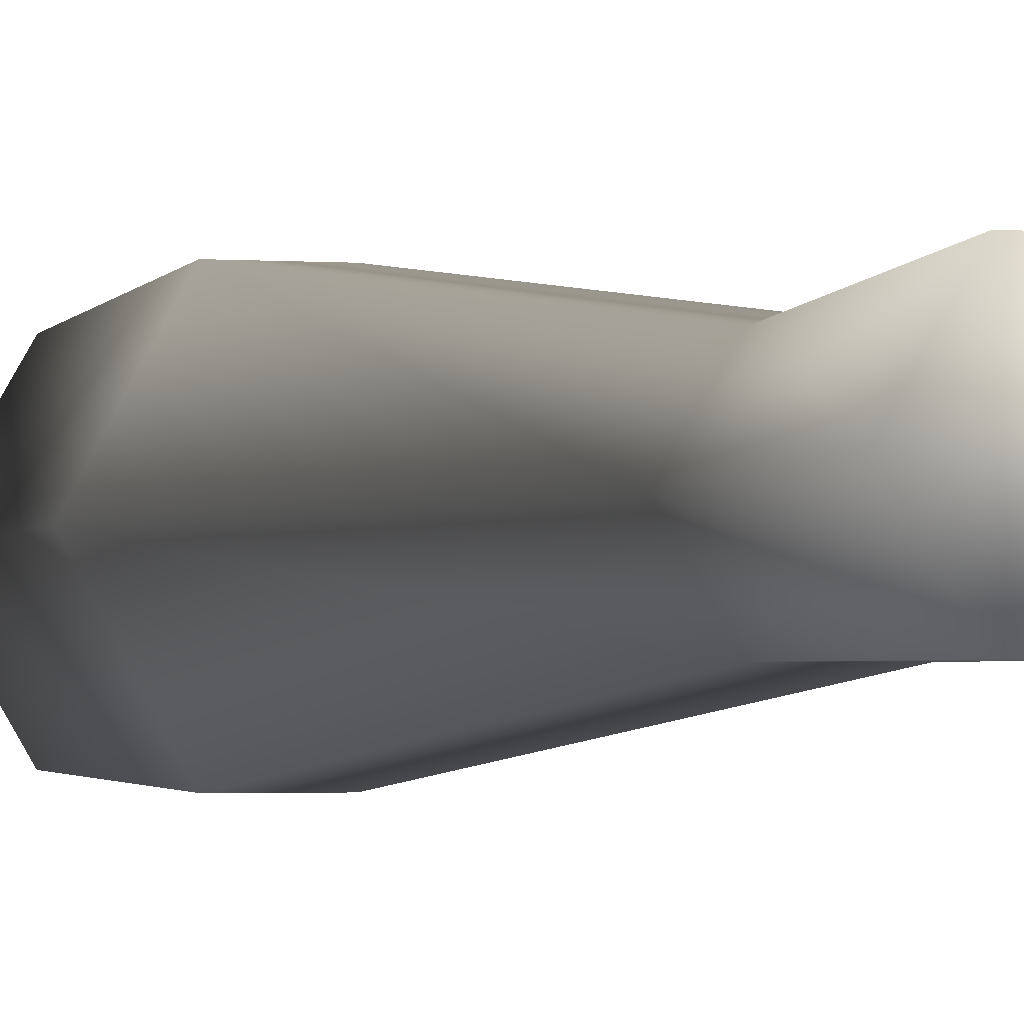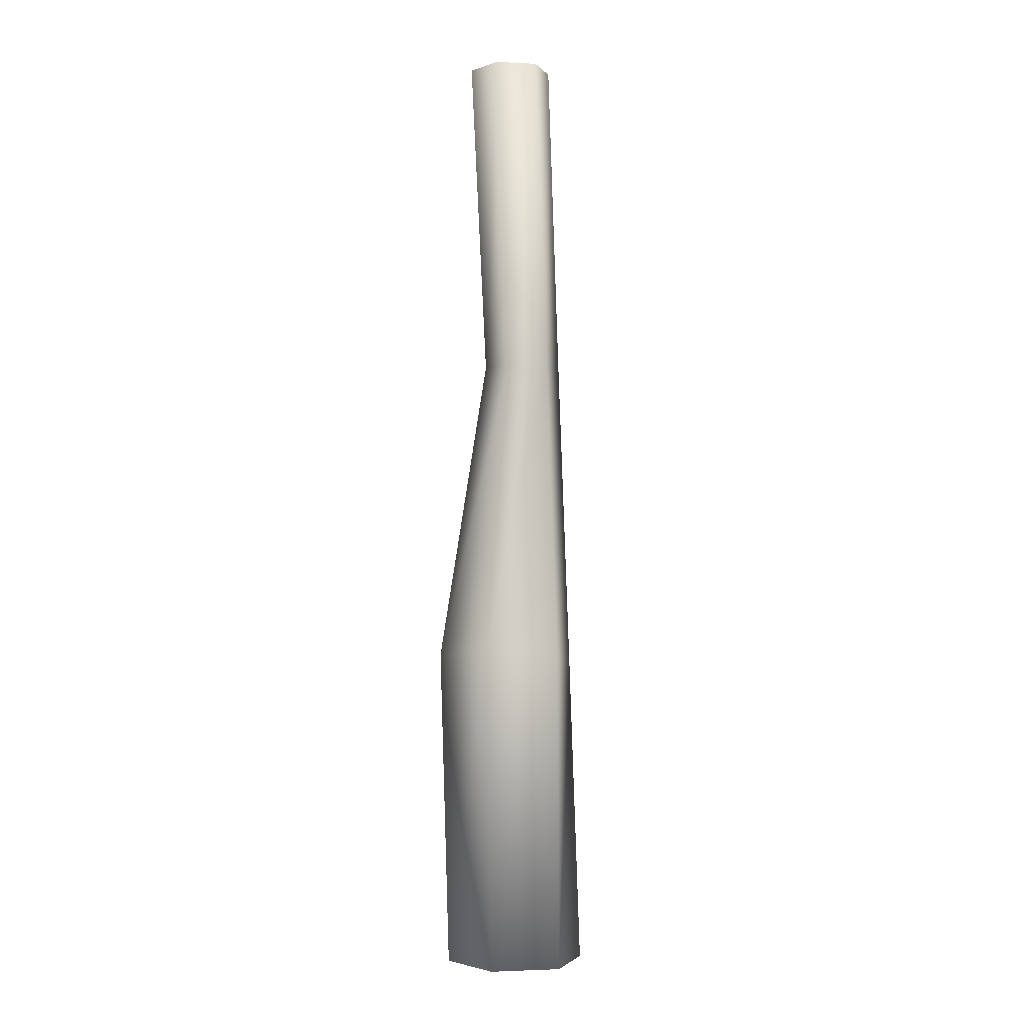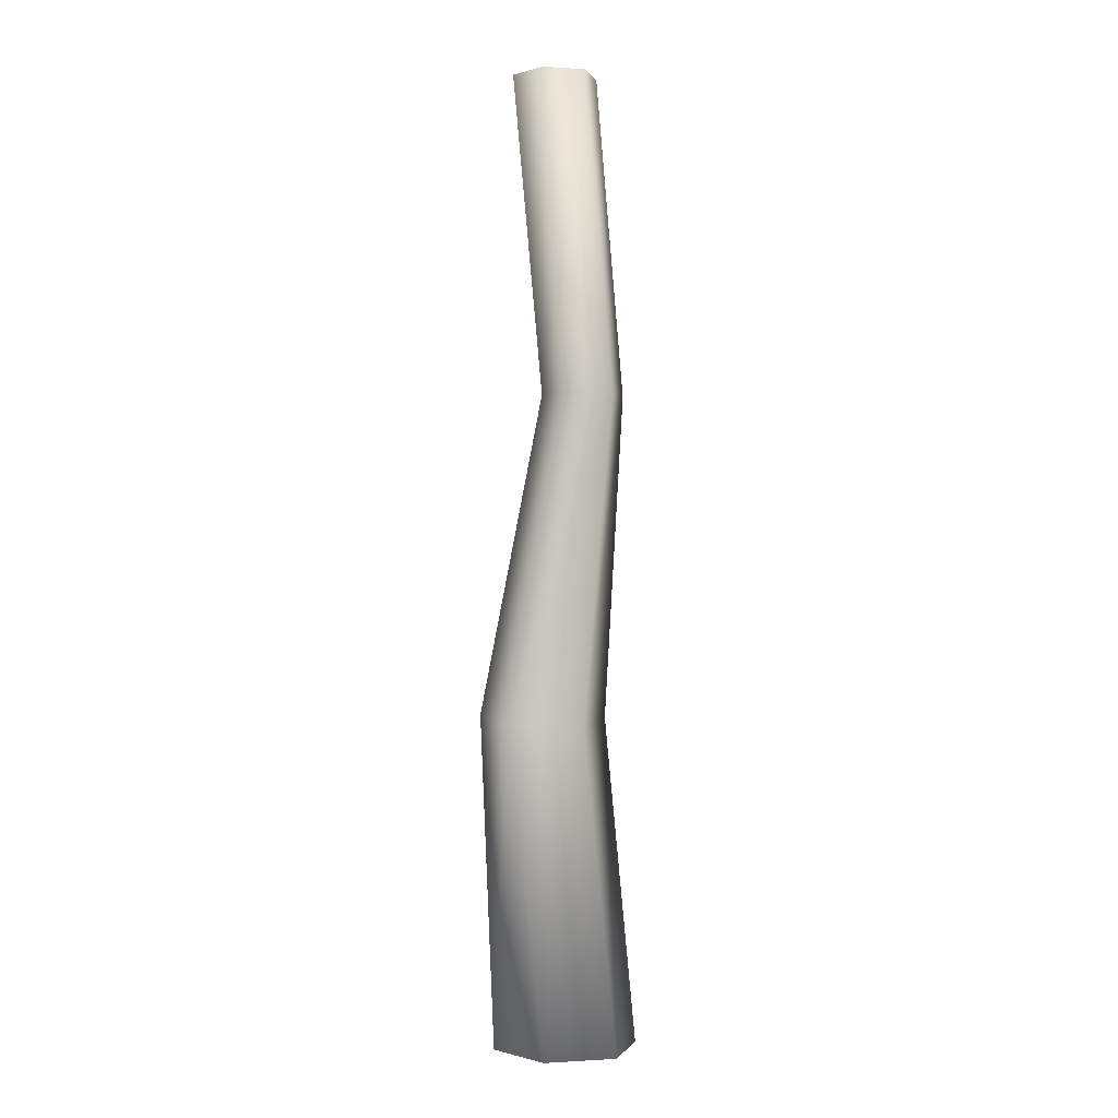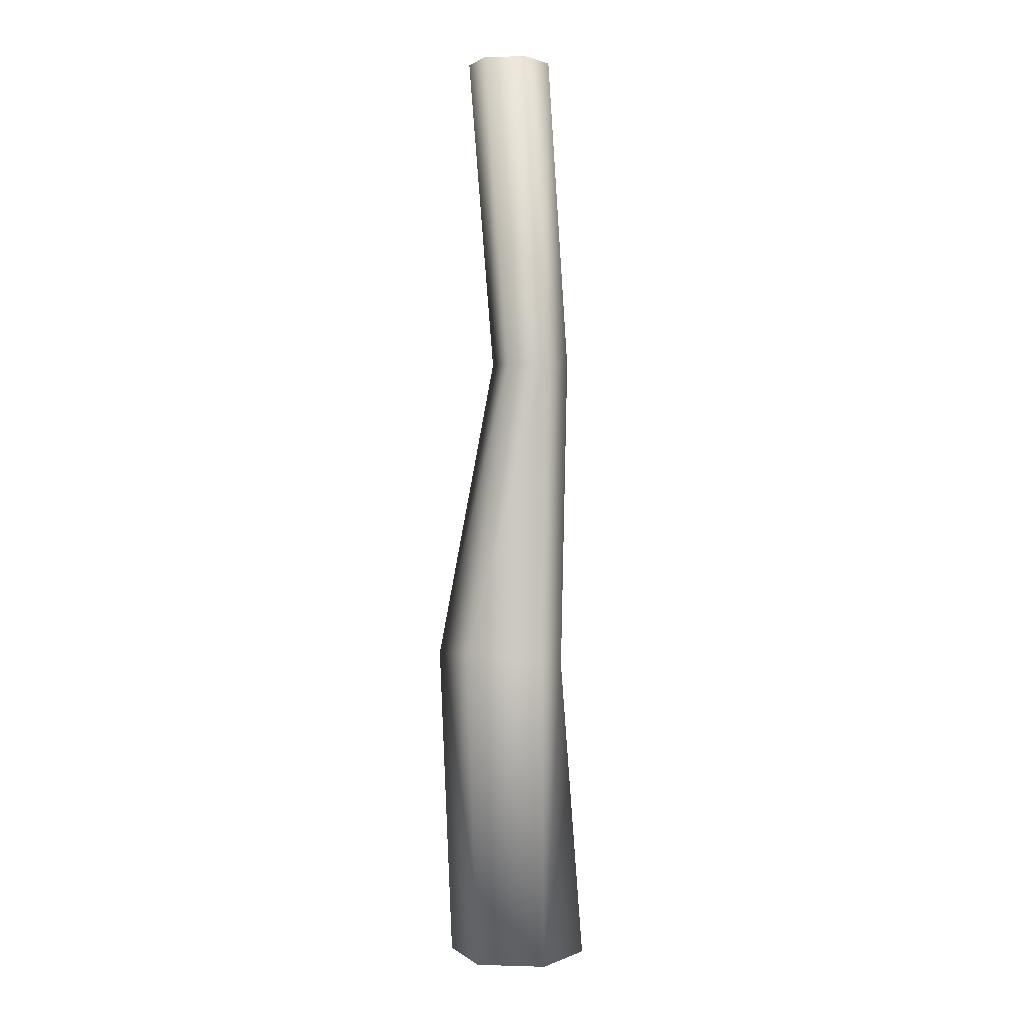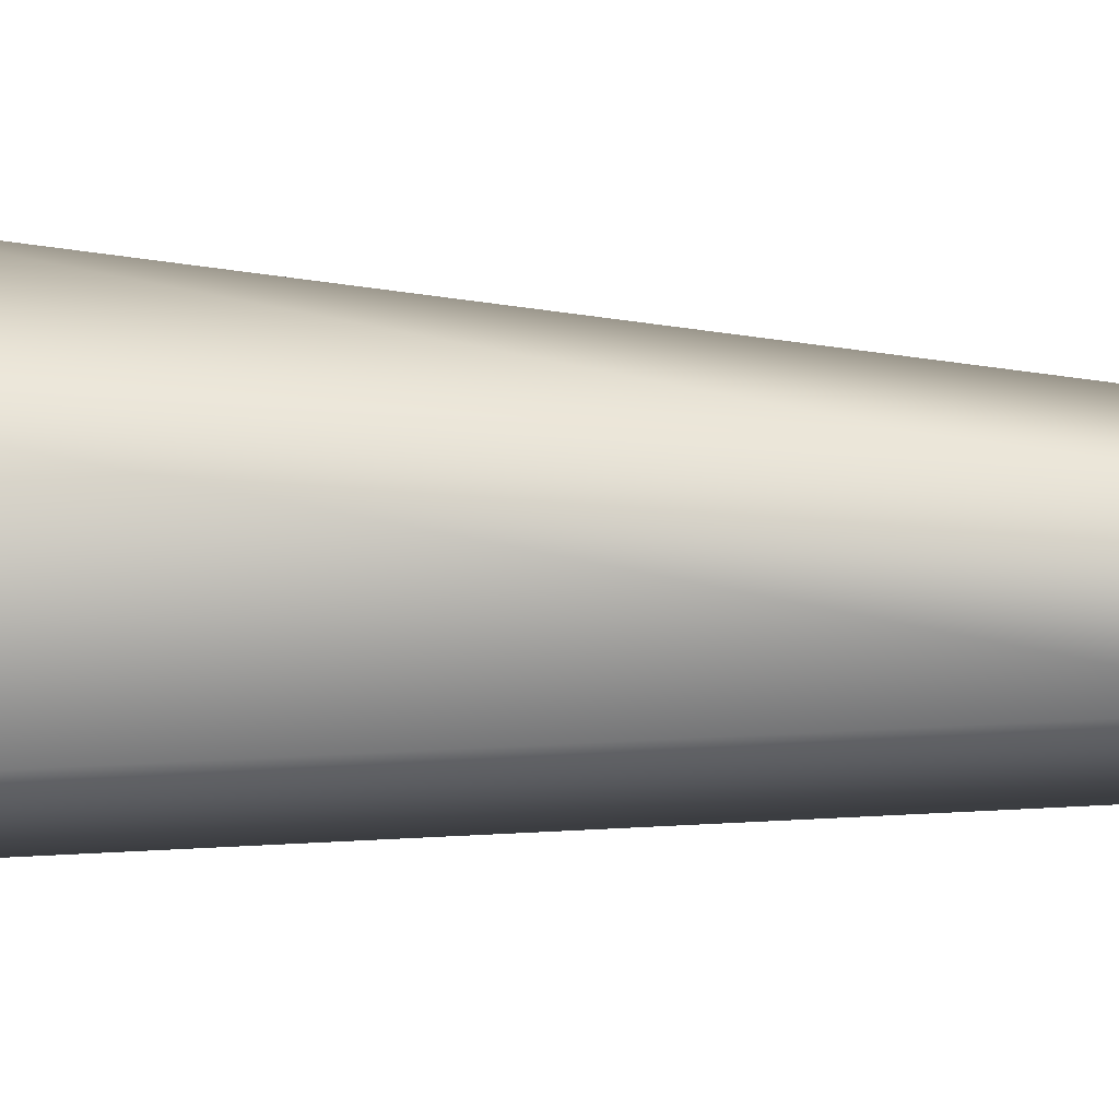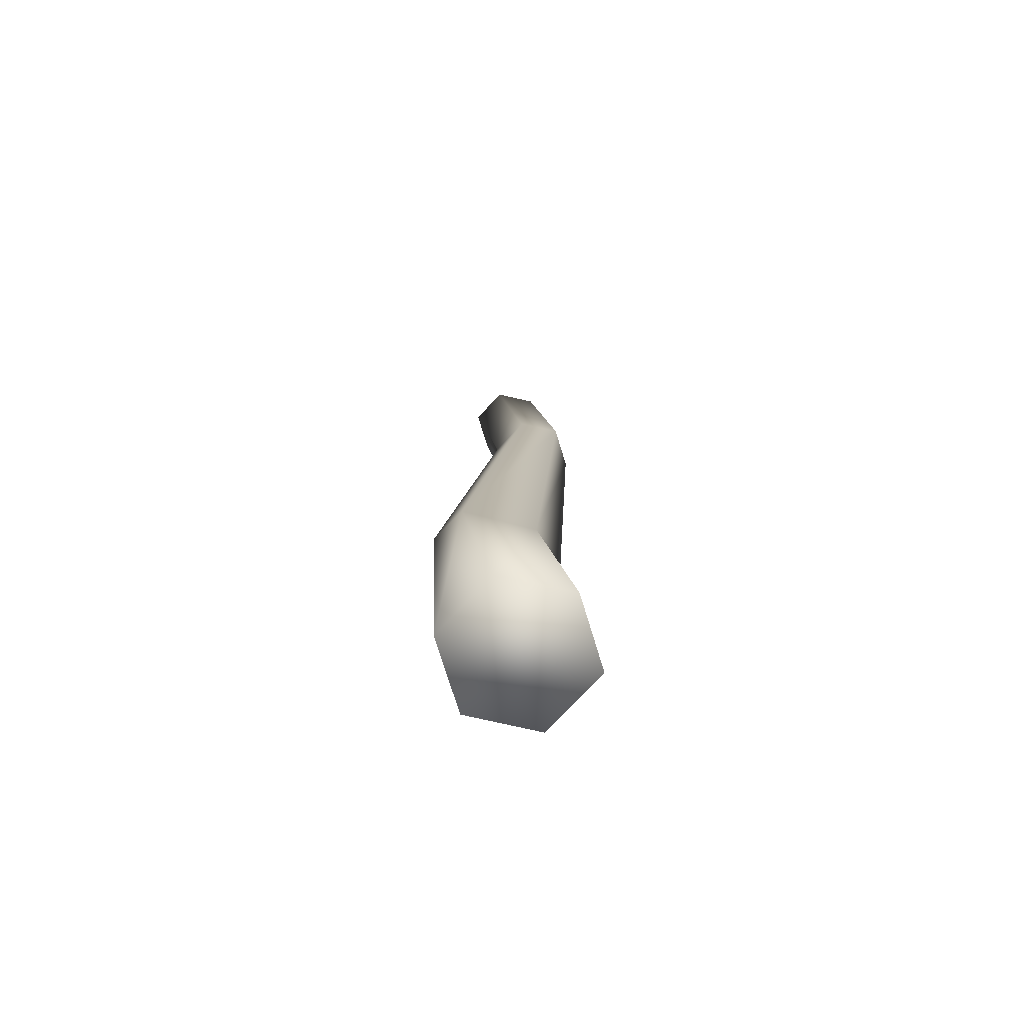
<metadata>
{"format":"obj","ext":"obj","renderer":"f3d","projection":"perspective","resolution":1024,"background":"white","views":[{"elev":-1.4,"azim":166.9,"up":"+Z"},{"elev":-2.6,"azim":109.8,"up":"+Y"},{"elev":-0.5,"azim":-133.3,"up":"+Y"},{"elev":1.9,"azim":125.9,"up":"+Y"},{"elev":-27.2,"azim":95.0,"up":"+Z"},{"elev":-75.2,"azim":-132.9,"up":"+Y"}]}
</metadata>
<code>
v  70.65 0.1162 0.305
v  70.43 0.1162 0.305
v  70.32 0.1162 0.1196
v  70.43 0.1162 -0.0658
v  70.65 0.1162 -0.0658
v  70.75 0.1162 0.1196
v  70.69 1.092 -0.0764
v  70.81 1.112 0.1196
v  70.57 1.071 -0.0764
v  70.46 1.051 0.1196
v  70.57 1.071 0.3155
v  70.69 1.092 0.3155
v  70.53 2.029 0.0144
v  70.59 2.029 0.1196
v  70.4 2.029 0.0144
v  70.34 2.029 0.1196
v  70.4 2.029 0.2248
v  70.53 2.029 0.2248
v  70.65 2.985 0.0095
v  70.71 2.985 0.1196
v  70.52 2.985 0.0095
v  70.46 2.985 0.1196
v  70.52 2.985 0.2297
v  70.65 2.985 0.2297
o Cylinder009
g Cylinder009
f 1 2 3 4 5 6
f 6 5 7 8
f 5 4 9 7
f 4 3 10 9
f 3 2 11 10
f 2 1 12 11
f 1 6 8 12
f 8 7 13 14
f 7 9 15 13
f 9 10 16 15
f 10 11 17 16
f 11 12 18 17
f 12 8 14 18
f 14 13 19 20
f 13 15 21 19
f 15 16 22 21
f 16 17 23 22
f 17 18 24 23
f 18 14 20 24
f 24 20 19 21 22 23

</code>
